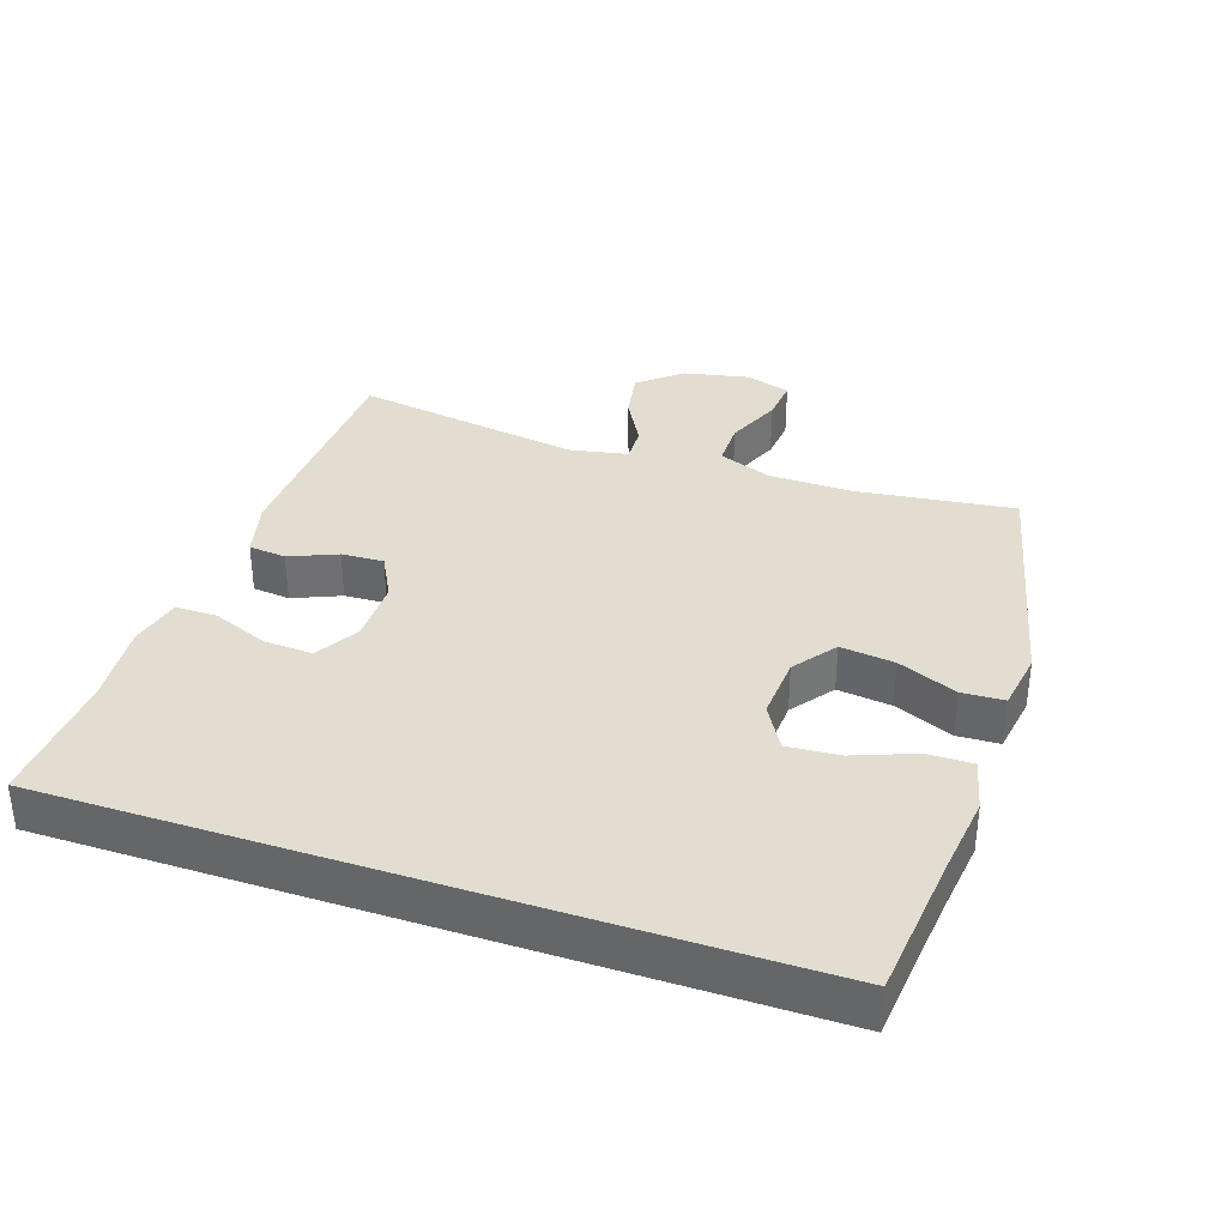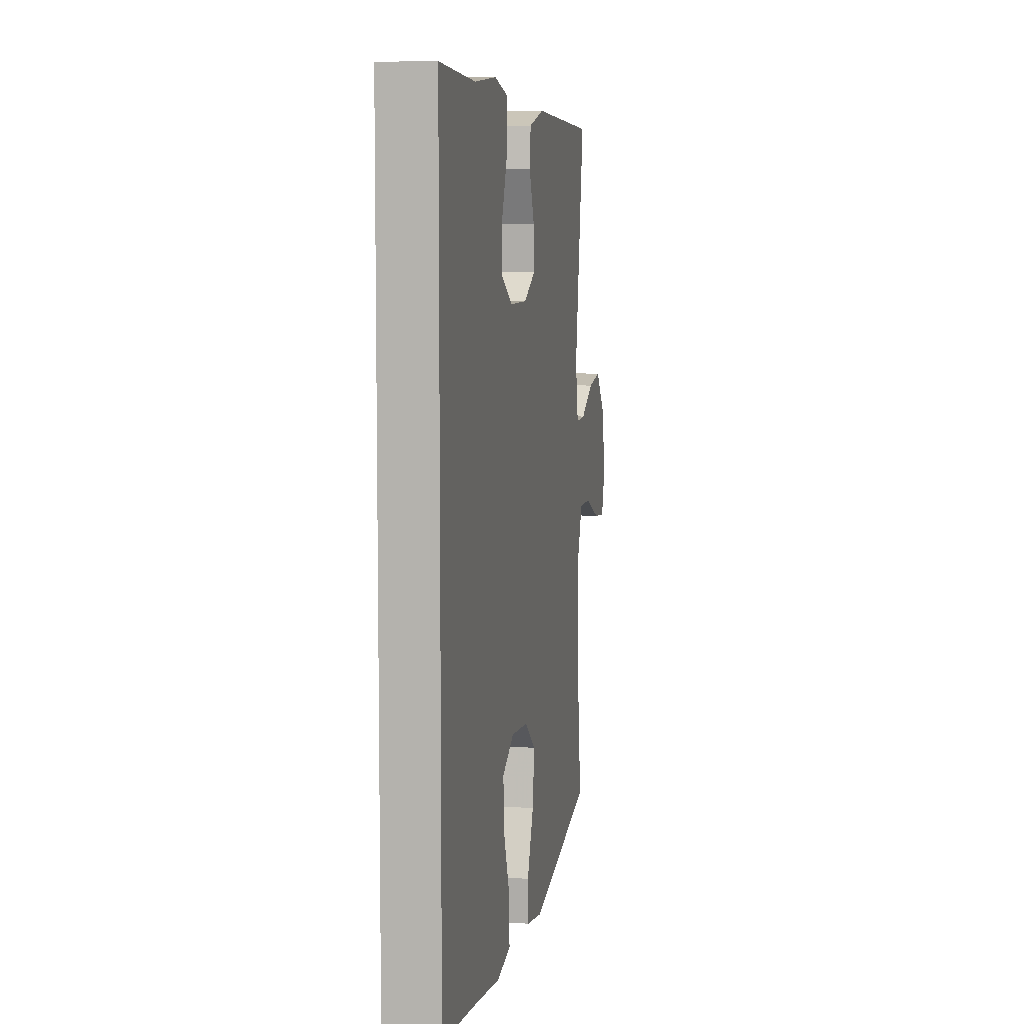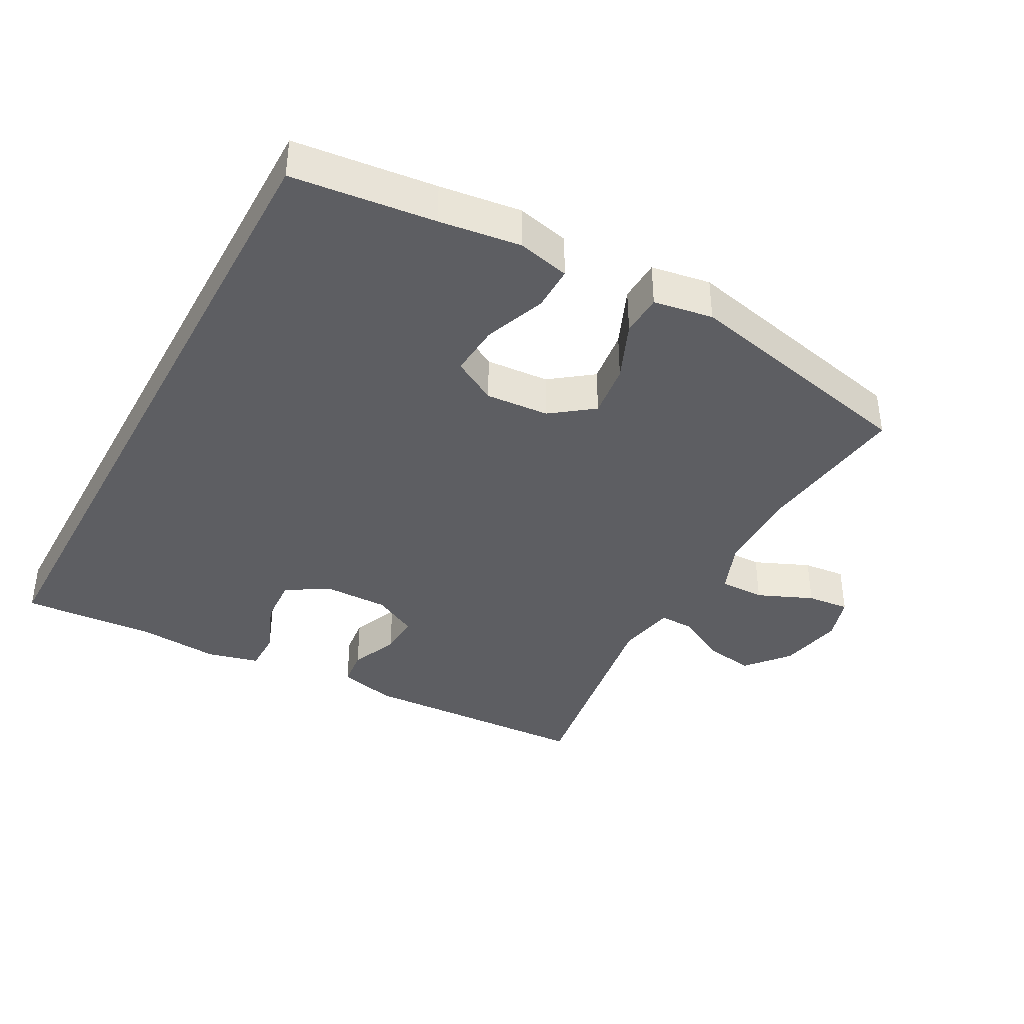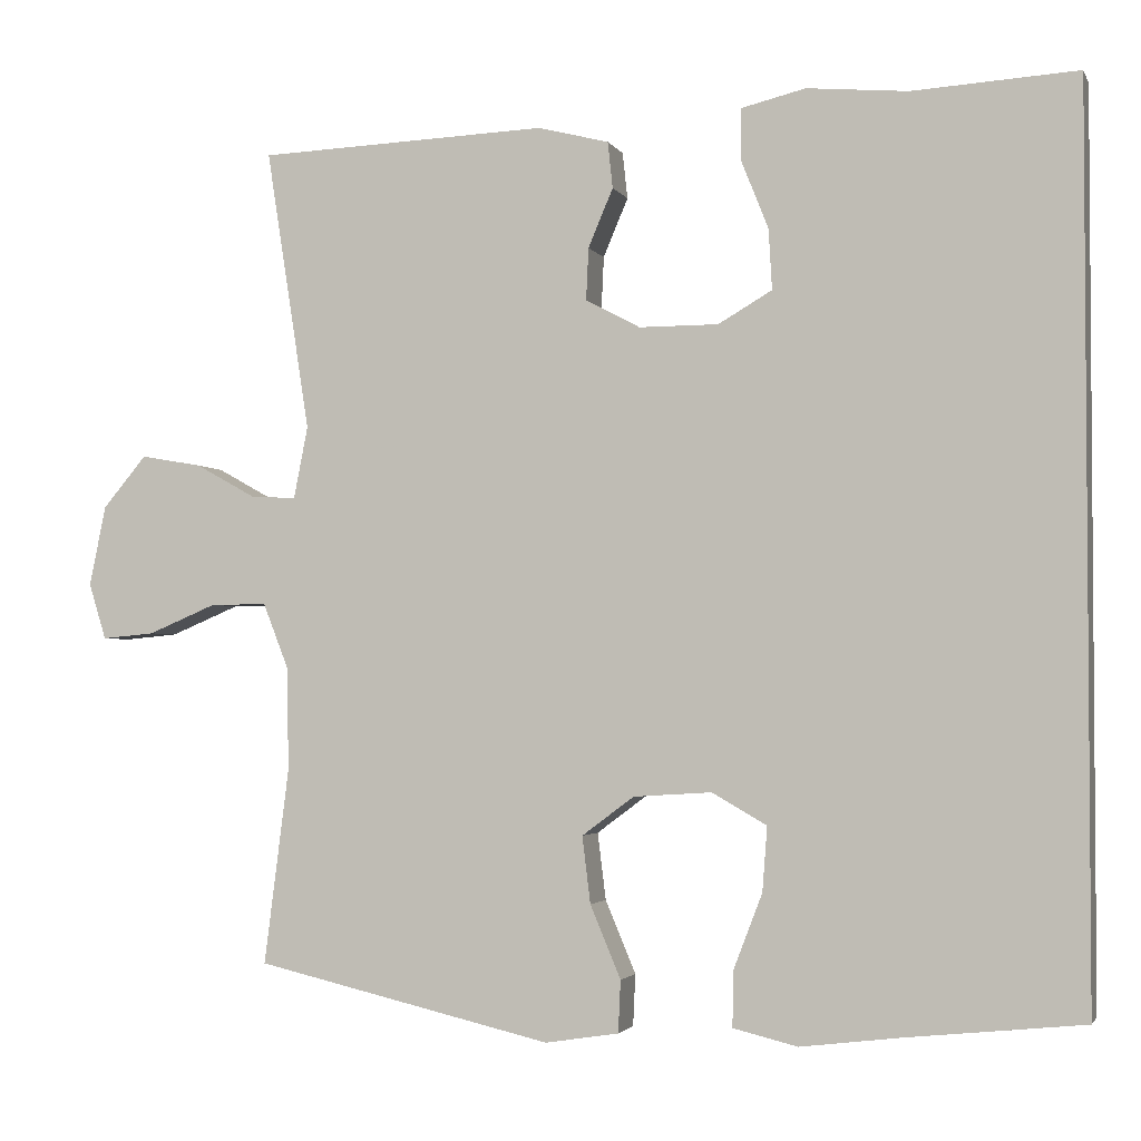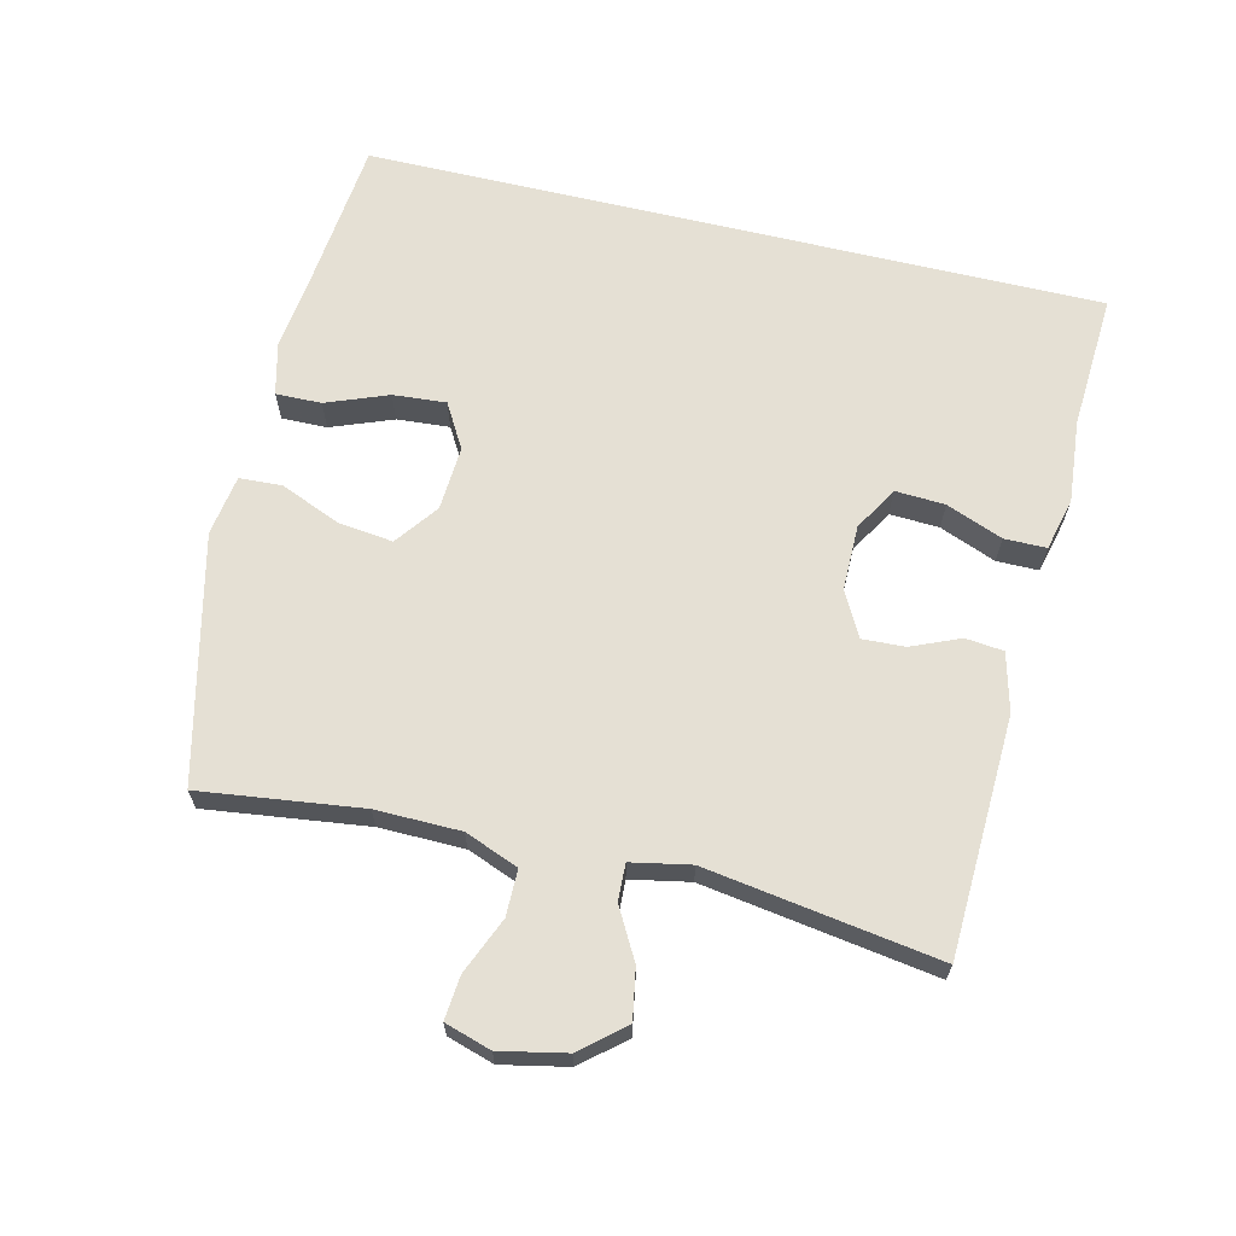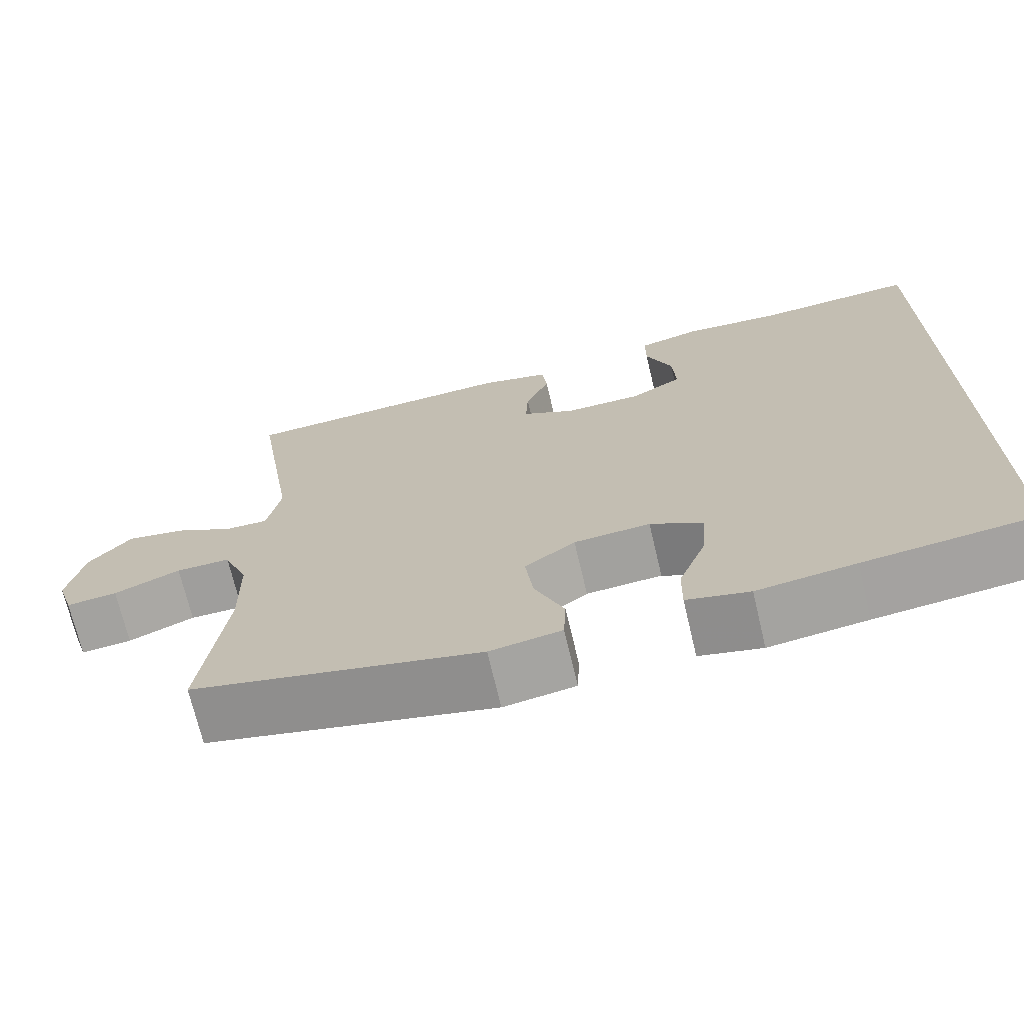
<metadata>
{"format":"obj","ext":"obj","renderer":"f3d","projection":"perspective","resolution":1024,"background":"white","views":[{"elev":35.3,"azim":108.6,"up":"+Y"},{"elev":7.4,"azim":100.5,"up":"+Z"},{"elev":-38.8,"azim":151.7,"up":"+Y"},{"elev":-2.6,"azim":15.9,"up":"+Z"},{"elev":65.7,"azim":-76.6,"up":"+Y"},{"elev":-70.9,"azim":13.3,"up":"+Z"}]}
</metadata>
<code>
v -0.5 0.07 -0.5
v -0.47 0.07 -0.263
v -0.472 0.07 -0.138
v -0.503 0.07 -0.059
v -0.571 0.07 -0.059
v -0.654 0.07 -0.094
v -0.718 0.07 -0.1
v -0.739 0.07 -0.032
v -0.719 0.07 0.065
v -0.666 0.07 0.128
v -0.592 0.07 0.115
v -0.518 0.07 0.074
v -0.464 0.07 0.072
v -0.447 0.07 0.159
v -0.5 0.07 0.5
v -0.149 0.07 0.514
v -0.063 0.07 0.492
v -0.057 0.07 0.436
v -0.087 0.07 0.365
v -0.09 0.07 0.302
v -0.024 0.07 0.267
v 0.072 0.07 0.267
v 0.137 0.07 0.305
v 0.133 0.07 0.378
v 0.1 0.07 0.461
v 0.1 0.07 0.523
v 0.178 0.07 0.542
v 0.3 0.07 0.531
v 0.5 0.07 0.543
v 0.5 0.07 -0.541
v 0.287 0.07 -0.563
v 0.165 0.07 -0.578
v 0.087 0.07 -0.559
v 0.088 0.07 -0.492
v 0.123 0.07 -0.401
v 0.129 0.07 -0.323
v 0.063 0.07 -0.285
v -0.032 0.07 -0.291
v -0.095 0.07 -0.338
v -0.085 0.07 -0.419
v -0.048 0.07 -0.507
v -0.051 0.07 -0.57
v -0.14 0.07 -0.584
v -0.5 0 -0.5
v -0.47 0 -0.263
v -0.472 0 -0.138
v -0.503 0 -0.059
v -0.571 0 -0.059
v -0.654 0 -0.094
v -0.718 0 -0.1
v -0.739 0 -0.032
v -0.719 0 0.065
v -0.666 0 0.128
v -0.592 0 0.115
v -0.518 0 0.074
v -0.464 0 0.072
v -0.447 0 0.159
v -0.5 0 0.5
v -0.149 0 0.514
v -0.063 0 0.492
v -0.057 0 0.436
v -0.087 0 0.365
v -0.09 0 0.302
v -0.024 0 0.267
v 0.072 0 0.267
v 0.137 0 0.305
v 0.133 0 0.378
v 0.1 0 0.461
v 0.1 0 0.523
v 0.178 0 0.542
v 0.3 0 0.531
v 0.5 0 0.543
v 0.5 0 -0.541
v 0.287 0 -0.563
v 0.165 0 -0.578
v 0.087 0 -0.559
v 0.088 0 -0.492
v 0.123 0 -0.401
v 0.129 0 -0.323
v 0.063 0 -0.285
v -0.032 0 -0.291
v -0.095 0 -0.338
v -0.085 0 -0.419
v -0.048 0 -0.507
v -0.051 0 -0.57
v -0.14 0 -0.584
f 40 41 42 43
f 39 40 43 1
f 38 39 1 2
f 37 38 2 3
f 32 33 34 35
f 31 32 35 36
f 28 29 30 31
f 28 31 36
f 27 28 36 37
f 24 25 26 27
f 23 24 27
f 16 17 18 19
f 14 15 16 19
f 13 14 19 20
f 9 10 11 12
f 9 12 13
f 8 9 13
f 5 6 7 8
f 4 5 8 13
f 23 27 37
f 22 23 37 3
f 21 22 3 4
f 4 13 20 21
f 86 85 84 83
f 44 86 83 82
f 45 44 82 81
f 46 45 81 80
f 78 77 76 75
f 79 78 75 74
f 74 73 72 71
f 79 74 71
f 80 79 71 70
f 70 69 68 67
f 70 67 66
f 62 61 60 59
f 62 59 58 57
f 63 62 57 56
f 55 54 53 52
f 56 55 52
f 56 52 51
f 51 50 49 48
f 56 51 48 47
f 80 70 66
f 46 80 66 65
f 47 46 65 64
f 64 63 56 47
f 1 44 45 2
f 2 45 46 3
f 3 46 47 4
f 4 47 48 5
f 5 48 49 6
f 6 49 50 7
f 7 50 51 8
f 8 51 52 9
f 9 52 53 10
f 10 53 54 11
f 11 54 55 12
f 12 55 56 13
f 13 56 57 14
f 14 57 58 15
f 15 58 59 16
f 16 59 60 17
f 17 60 61 18
f 18 61 62 19
f 19 62 63 20
f 20 63 64 21
f 21 64 65 22
f 22 65 66 23
f 23 66 67 24
f 24 67 68 25
f 25 68 69 26
f 26 69 70 27
f 27 70 71 28
f 28 71 72 29
f 29 72 73 30
f 30 73 74 31
f 31 74 75 32
f 32 75 76 33
f 33 76 77 34
f 34 77 78 35
f 35 78 79 36
f 36 79 80 37
f 37 80 81 38
f 38 81 82 39
f 39 82 83 40
f 40 83 84 41
f 41 84 85 42
f 42 85 86 43
f 43 86 44 1

</code>
